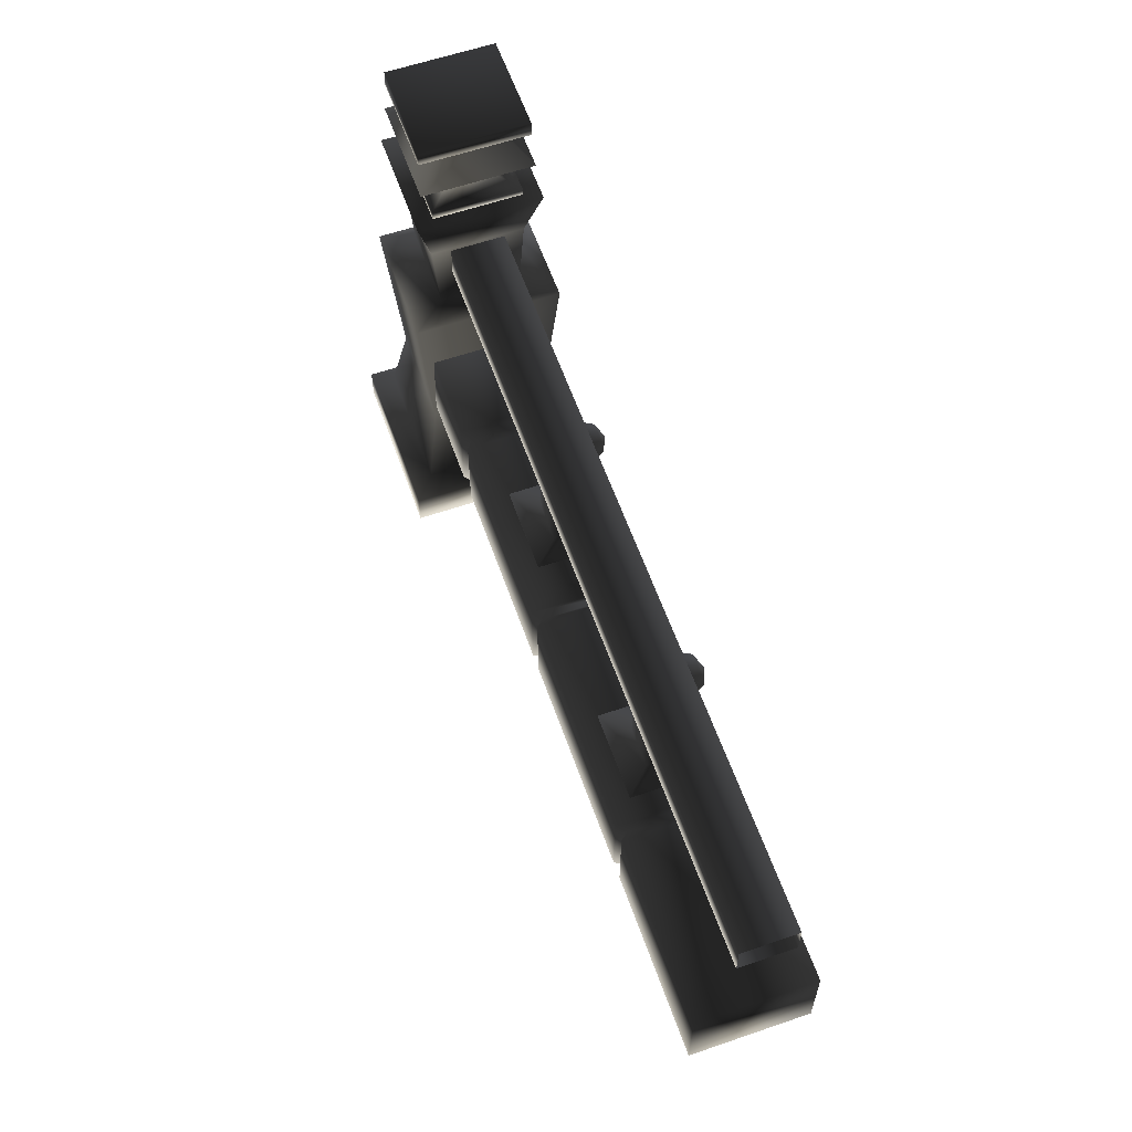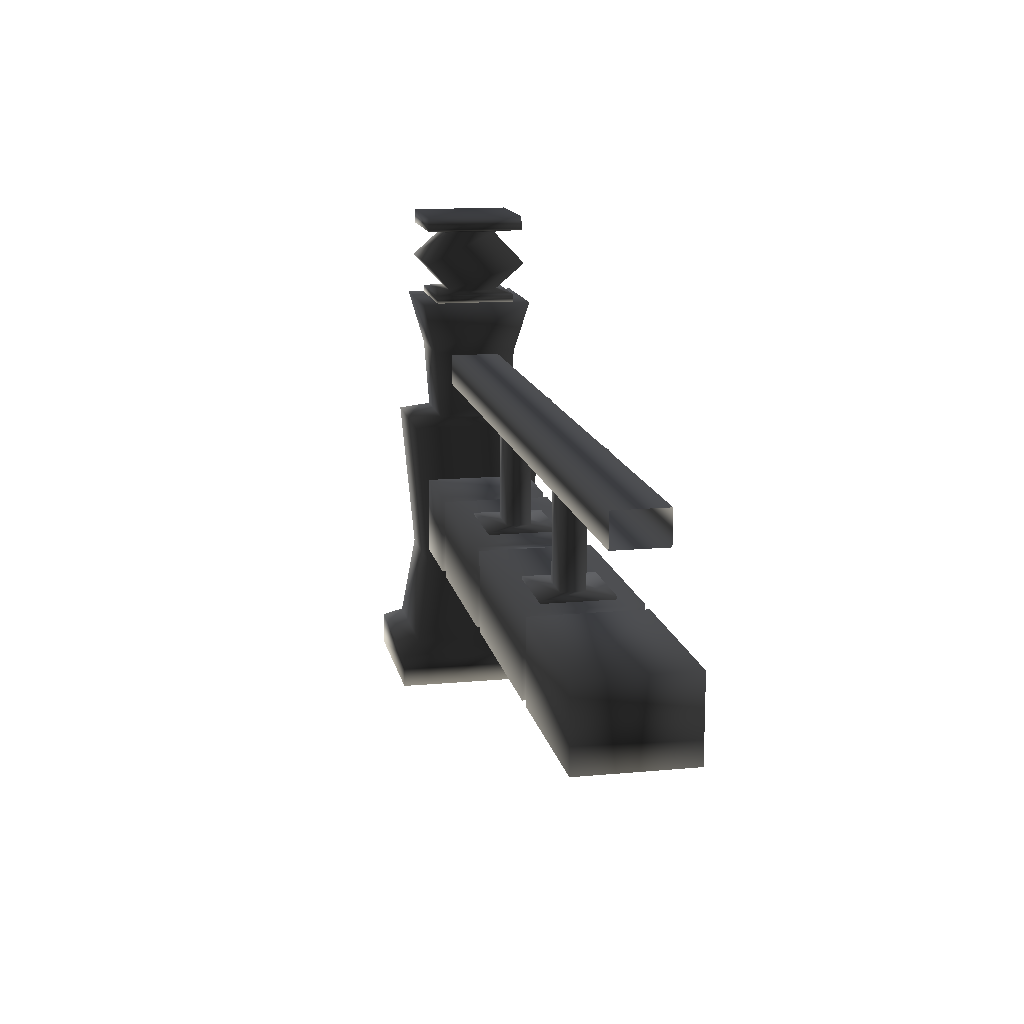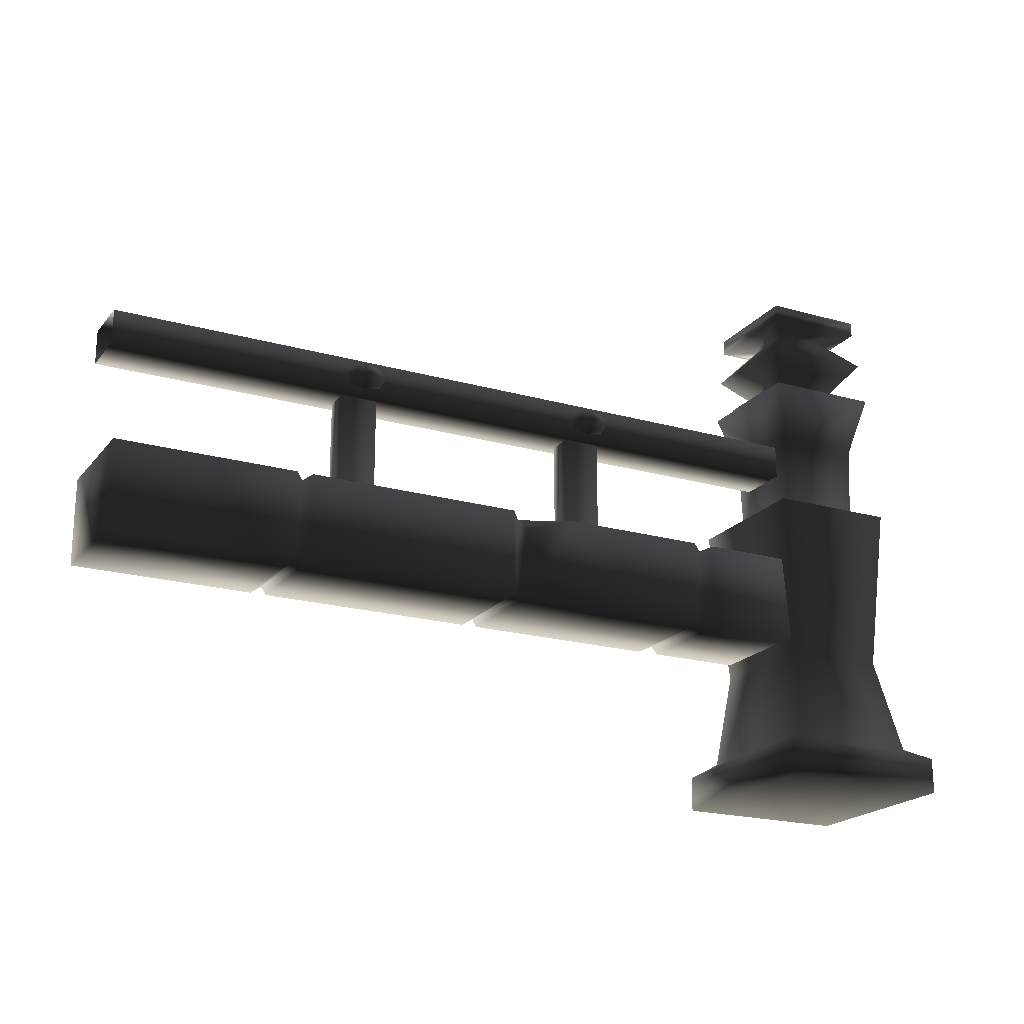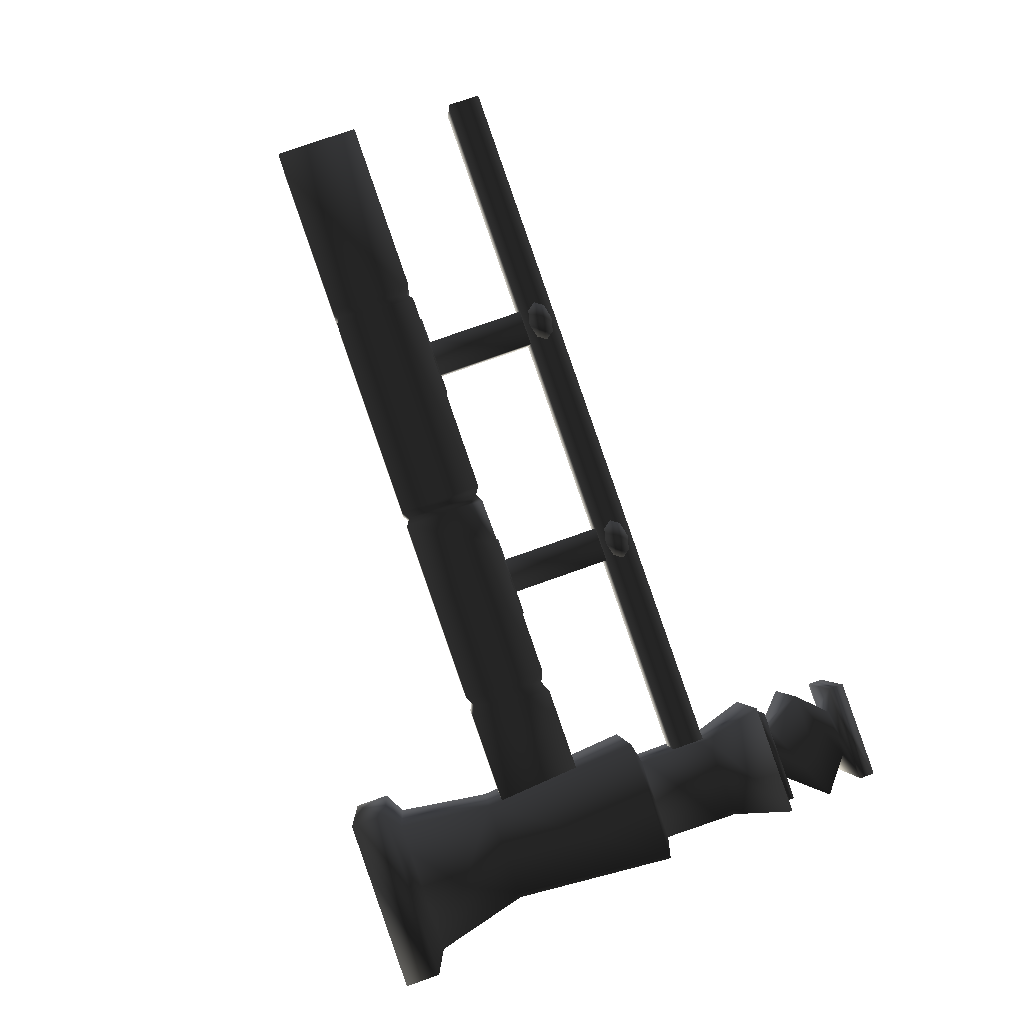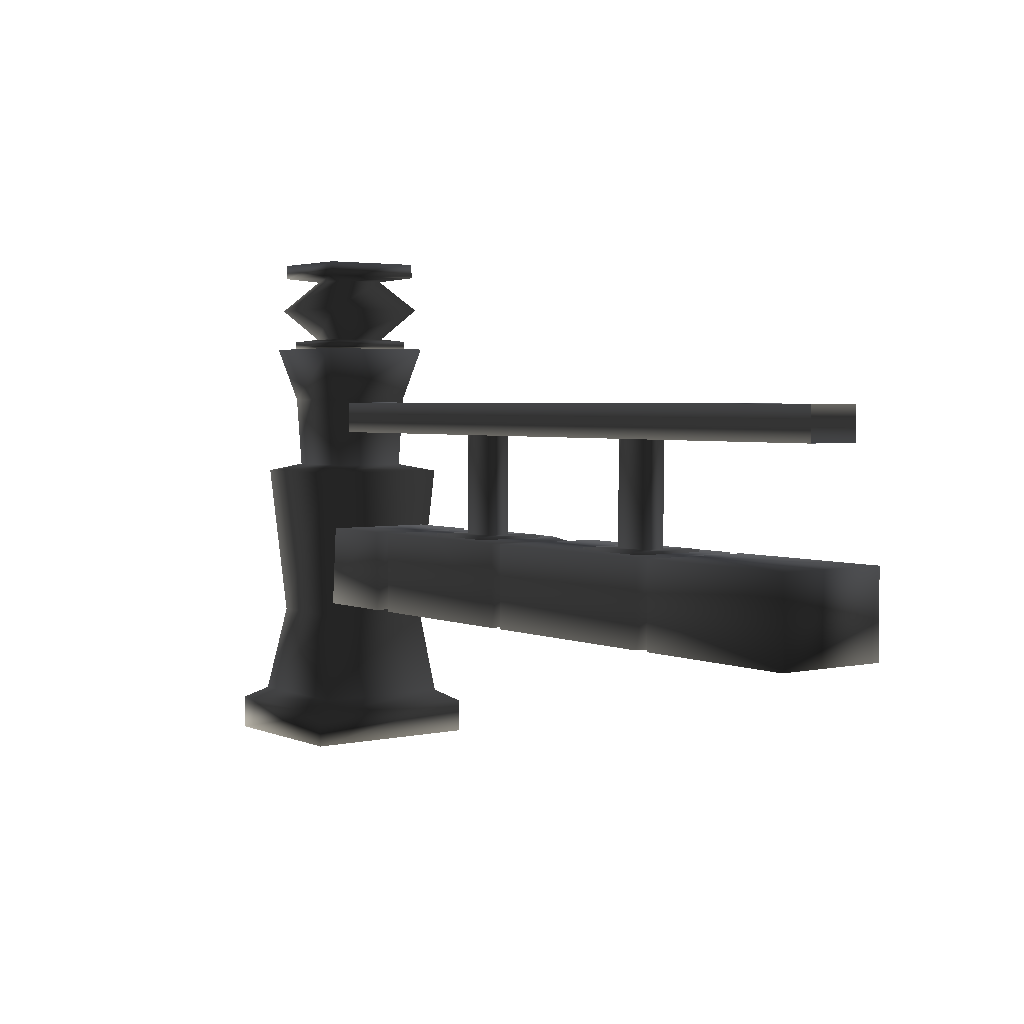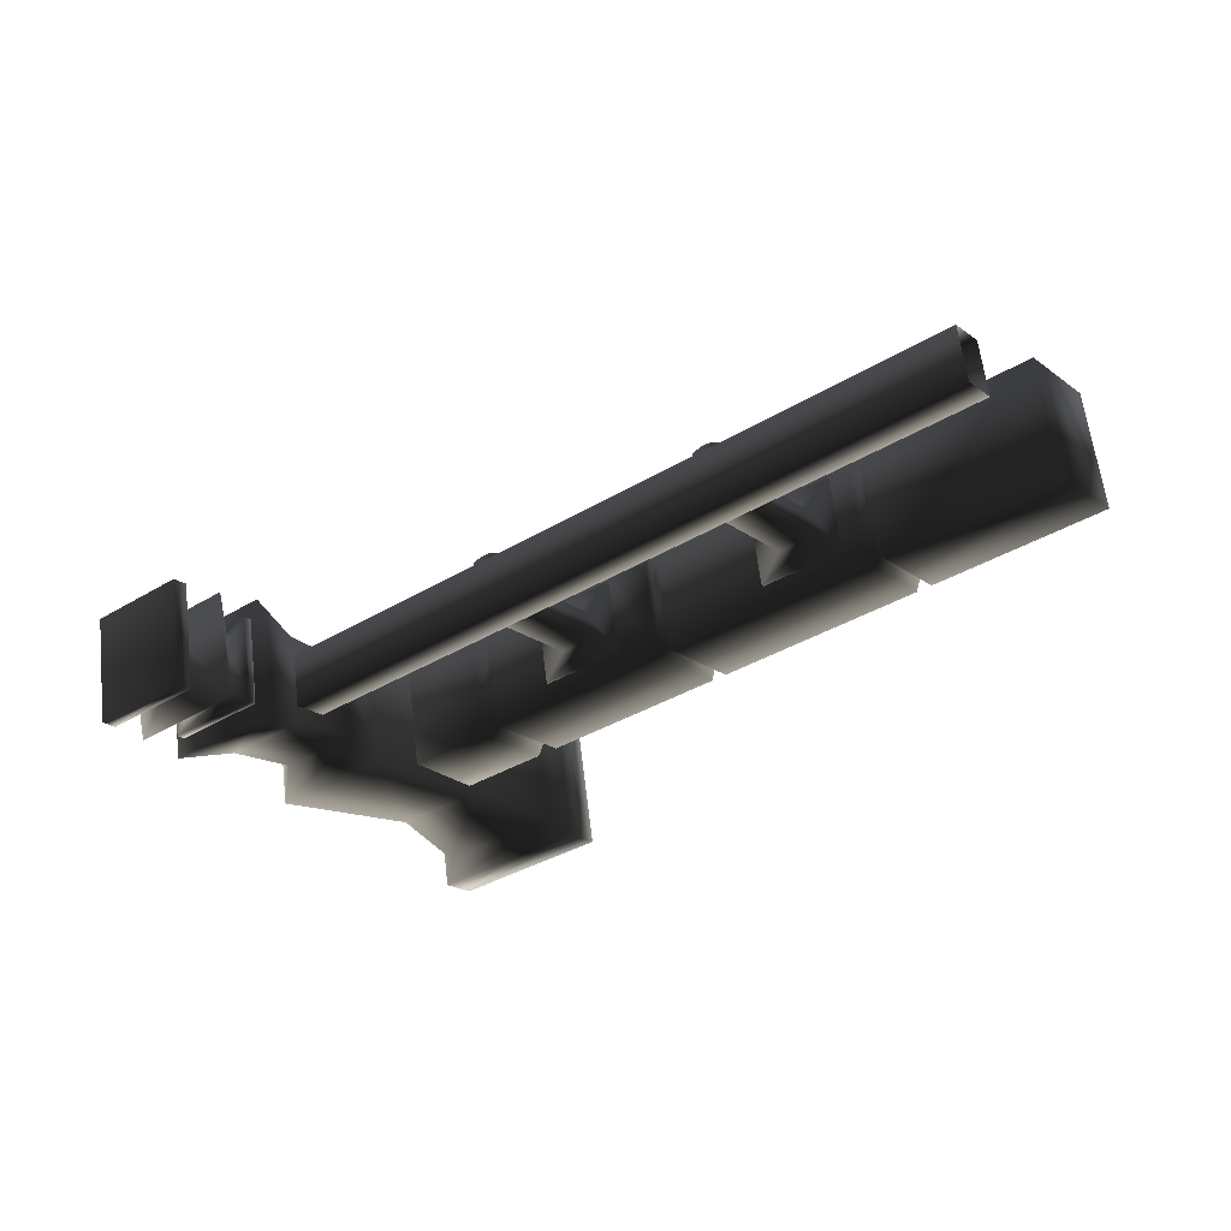
<metadata>
{"format":"obj","ext":"obj","renderer":"f3d","projection":"perspective","resolution":1024,"background":"white","views":[{"elev":60.0,"azim":-100.5,"up":"+Y"},{"elev":14.3,"azim":-92.6,"up":"+Y"},{"elev":-20.5,"azim":-18.4,"up":"+Y"},{"elev":79.2,"azim":70.6,"up":"+Z"},{"elev":3.2,"azim":-117.4,"up":"+Y"},{"elev":-21.1,"azim":-142.1,"up":"+Z"}]}
</metadata>
<code>
g default
v 12.72 6.538 7.475
v 12.75 6.538 7.686
v 12.71 6.784 7.453
v 12.75 6.784 7.709
v 12.95 6.784 7.415
v 12.99 6.784 7.671
v 12.95 6.538 7.439
v 12.98 6.538 7.649
v 12.78 6.736 7.508
v 12.8 6.736 7.634
v 12.92 6.736 7.616
v 12.9 6.736 7.49
v 12.72 6.568 7.475
v 12.75 6.568 7.686
v 12.98 6.568 7.649
v 12.95 6.568 7.439
v 12.93 6.575 7.614
v 12.79 6.575 7.635
v 12.78 6.575 7.51
v 12.91 6.575 7.489
v 12.75 6.747 7.71
v 12.71 6.747 7.452
v 12.95 6.747 7.414
v 12.99 6.747 7.672
v 12.74 6.656 7.716
v 12.7 6.656 7.45
v 12.97 6.656 7.409
v 13.01 6.656 7.674
v 10.94 6.053 7.717
v 10.99 6.053 7.996
v 10.94 5.844 7.717
v 10.99 5.844 7.996
v 12.81 6.053 7.427
v 12.85 6.053 7.706
v 12.81 5.844 7.427
v 12.85 5.844 7.706
v 11.98 6.041 7.821
v 11.96 6.053 7.844
v 11.96 6.053 7.559
v 11.94 6.041 7.582
v 11.92 6.053 7.565
v 11.92 5.844 7.565
v 11.94 5.856 7.582
v 11.96 5.844 7.559
v 11.96 5.844 7.844
v 11.98 5.856 7.821
v 12 5.844 7.838
v 11.45 6.053 7.924
v 11.43 6.041 7.907
v 11.41 6.053 7.929
v 11.37 6.053 7.651
v 11.39 6.041 7.668
v 11.41 6.053 7.645
v 11.37 5.844 7.651
v 11.39 5.856 7.668
v 11.41 5.844 7.645
v 11.41 5.844 7.929
v 11.43 5.856 7.907
v 11.45 5.844 7.924
v 12 6.011 7.838
v 11.99 6.053 7.782
v 12.12 6.053 7.819
v 12.52 6.053 7.757
v 12.49 6.041 7.742
v 12.46 6.053 7.766
v 12.42 6.053 7.487
v 12.45 6.041 7.502
v 12.47 6.053 7.479
v 12.42 5.844 7.487
v 12.45 5.856 7.502
v 12.47 5.844 7.479
v 12.46 5.844 7.766
v 12.49 5.856 7.742
v 12.52 5.844 7.757
v 11.71 6.053 7.884
v 11.66 6.053 7.605
v 11.66 5.844 7.605
v 11.71 5.844 7.884
v 12.29 6.053 7.793
v 12.23 5.844 7.802
v 12.19 5.844 7.523
v 12.19 6.053 7.523
v 10.95 6.397 7.792
v 10.98 6.397 7.921
v 10.95 6.315 7.792
v 10.98 6.315 7.921
v 12.82 6.397 7.502
v 12.84 6.397 7.631
v 12.82 6.315 7.502
v 12.84 6.315 7.631
v 11.91 6.397 7.776
v 11.89 6.397 7.647
v 11.89 6.315 7.647
v 11.91 6.315 7.776
v 11.44 6.397 7.849
v 11.42 6.397 7.719
v 11.42 6.315 7.719
v 11.44 6.315 7.849
v 12.37 6.397 7.703
v 12.35 6.397 7.574
v 12.35 6.315 7.574
v 12.37 6.315 7.703
v 12.7 5.808 7.439
v 12.74 5.808 7.726
v 12.69 6.546 7.437
v 12.74 6.546 7.731
v 12.97 6.546 7.393
v 13.01 6.546 7.688
v 12.94 5.808 7.402
v 12.99 5.808 7.688
v 12.73 6.405 7.467
v 12.77 6.405 7.689
v 12.97 6.405 7.657
v 12.94 6.405 7.436
v 12.66 6.204 7.412
v 12.72 6.204 7.764
v 13.02 6.204 7.716
v 12.97 6.204 7.364
v 12.97 6.223 7.644
v 12.77 6.223 7.675
v 12.74 6.223 7.481
v 12.94 6.223 7.449
v 12.99 5.581 7.361
v 13.04 5.581 7.713
v 12.72 5.581 7.764
v 12.66 5.581 7.412
v 13.03 5.551 7.304
v 13.1 5.551 7.755
v 12.68 5.551 7.821
v 12.61 5.551 7.369
v 13.03 5.465 7.304
v 13.1 5.465 7.755
v 12.68 5.465 7.821
v 12.61 5.465 7.369
v 12.07 6.031 7.594
v 12.1 6.031 7.77
v 12.14 6.324 7.643
v 12.15 6.324 7.704
v 12.22 6.324 7.629
v 12.23 6.324 7.69
v 12.27 6.031 7.562
v 12.3 6.031 7.739
v 12.07 6.059 7.594
v 12.1 6.059 7.77
v 12.3 6.059 7.739
v 12.27 6.059 7.562
v 12.22 6.059 7.629
v 12.23 6.059 7.69
v 12.15 6.059 7.704
v 12.14 6.059 7.643
v 11.46 6.031 7.688
v 11.49 6.031 7.865
v 11.53 6.324 7.737
v 11.54 6.324 7.798
v 11.62 6.324 7.723
v 11.63 6.324 7.784
v 11.67 6.031 7.657
v 11.7 6.031 7.833
v 11.46 6.059 7.688
v 11.49 6.059 7.865
v 11.7 6.059 7.833
v 11.67 6.059 7.657
v 11.62 6.059 7.723
v 11.63 6.059 7.784
v 11.54 6.059 7.798
v 11.53 6.059 7.737
v 12.23 6.334 7.724
v 12.25 6.356 7.721
v 12.23 6.378 7.724
v 12.19 6.387 7.73
v 12.16 6.378 7.735
v 12.14 6.356 7.738
v 12.16 6.334 7.735
v 12.19 6.325 7.73
v 12.23 6.34 7.751
v 12.24 6.356 7.749
v 12.23 6.372 7.751
v 12.2 6.379 7.755
v 12.17 6.372 7.759
v 12.16 6.356 7.761
v 12.17 6.34 7.759
v 12.2 6.334 7.755
v 12.2 6.356 7.77
v 11.63 6.334 7.818
v 11.64 6.356 7.816
v 11.63 6.378 7.818
v 11.59 6.387 7.824
v 11.55 6.378 7.83
v 11.54 6.356 7.832
v 11.55 6.334 7.83
v 11.59 6.325 7.824
v 11.62 6.34 7.845
v 11.63 6.356 7.843
v 11.62 6.372 7.845
v 11.59 6.379 7.849
v 11.57 6.372 7.854
v 11.56 6.356 7.855
v 11.57 6.34 7.854
v 11.59 6.334 7.849
v 11.6 6.356 7.865
g pasted__pasted__pasted__pasted__pasted__pasted__pasted__pasted__pasted__polySurface79 pasted__pasted__pasted__pasted__pasted__pasted__pasted__pasted__group32 pasted__pasted__pasted__pasted__pasted__pasted__pasted__group122 pasted__pasted__pasted__pasted__pasted__pasted__group123 pasted__pasted__pasted__pasted__pasted__group124 pasted__pasted__pasted__pasted__group125 pasted__pasted__pasted__group126 pasted__pasted__group127 pasted__group128 group135 langan group141 group153
f 9 22 21 10
f 3 5 6 4
f 23 12 11 24
f 7 1 2 8
f 10 21 24 11
f 12 23 22 9
f 13 19 18 14
f 14 18 17 15
f 20 16 15 17
f 16 20 19 13
f 1 13 14 2
f 2 14 15 8
f 16 7 8 15
f 7 16 13 1
f 18 25 28 17
f 19 26 25 18
f 20 27 26 19
f 27 20 17 28
f 22 3 4 21
f 23 5 3 22
f 5 23 24 6
f 21 4 6 24
f 26 9 10 25
f 27 12 9 26
f 12 27 28 11
f 25 10 11 28
f 41 42 43 40
f 40 43 44 39
f 50 51 52 49
f 49 52 53 48
f 29 51 50 30
f 54 31 32 57
f 32 30 50 57
f 54 51 29 31
f 53 76 75 48
f 77 76 53 56
f 77 56 59 78
f 48 75 78 59
f 38 41 40 37
f 42 45 46 43
f 43 46 47 44
f 62 60 61
f 37 46 45 38
f 51 54 55 52
f 52 55 56 53
f 54 57 58 55
f 55 58 59 56
f 48 59 58 49
f 49 58 57 50
f 60 37 61
f 60 47 46 37
f 37 40 39 61
f 39 62 61
f 62 47 60
f 65 66 67 64
f 64 67 68 63
f 69 66 82 81
f 69 81 80 72
f 79 65 72 80
f 82 66 65 79
f 68 33 34 63
f 35 33 68 71
f 35 71 74 36
f 63 34 36 74
f 66 69 70 67
f 67 70 71 68
f 69 72 73 70
f 70 73 74 71
f 63 74 73 64
f 64 73 72 65
f 76 41 38 75
f 42 41 76 77
f 42 77 78 45
f 75 38 45 78
f 62 79 80 47
f 81 44 47 80
f 82 39 44 81
f 39 82 79 62
f 83 96 95 84
f 97 85 86 98
f 86 84 95 98
f 97 96 83 85
f 92 100 99 91
f 101 100 92 93
f 101 93 94 102
f 91 99 102 94
f 96 92 91 95
f 93 92 96 97
f 93 97 98 94
f 95 91 94 98
f 100 87 88 99
f 89 87 100 101
f 89 101 102 90
f 99 88 90 102
f 111 105 106 112
f 105 107 108 106
f 107 114 113 108
f 131 134 133 132
f 112 106 108 113
f 114 107 105 111
f 115 121 120 116
f 116 120 119 117
f 122 118 117 119
f 118 122 121 115
f 103 115 116 104
f 104 116 117 110
f 118 109 110 117
f 109 118 115 103
f 120 112 113 119
f 121 111 112 120
f 122 114 111 121
f 114 122 119 113
f 104 125 126 103
f 103 126 123 109
f 110 109 123 124
f 104 110 124 125
f 123 127 128 124
f 124 128 129 125
f 125 129 130 126
f 126 130 127 123
f 127 131 132 128
f 128 132 133 129
f 129 133 134 130
f 130 134 131 127
f 143 150 149 144
f 147 146 145 148
f 144 149 148 145
f 146 147 150 143
f 135 143 144 136
f 136 144 145 142
f 146 141 142 145
f 141 146 143 135
f 139 147 148 140
f 149 138 140 148
f 150 137 138 149
f 147 139 137 150
f 159 166 165 160
f 163 162 161 164
f 160 165 164 161
f 162 163 166 159
f 151 159 160 152
f 152 160 161 158
f 162 157 158 161
f 157 162 159 151
f 155 163 164 156
f 165 154 156 164
f 166 153 154 165
f 163 155 153 166
f 167 175 176 168
f 168 176 177 169
f 169 177 178 170
f 170 178 179 171
f 171 179 180 172
f 172 180 181 173
f 173 181 182 174
f 174 182 175 167
f 175 183 176
f 176 183 177
f 177 183 178
f 178 183 179
f 179 183 180
f 180 183 181
f 181 183 182
f 182 183 175
f 184 192 193 185
f 185 193 194 186
f 186 194 195 187
f 187 195 196 188
f 188 196 197 189
f 189 197 198 190
f 190 198 199 191
f 191 199 192 184
f 192 200 193
f 193 200 194
f 194 200 195
f 195 200 196
f 196 200 197
f 197 200 198
f 198 200 199
f 199 200 192
f 29 30 32 31
f 34 33 35 36

</code>
